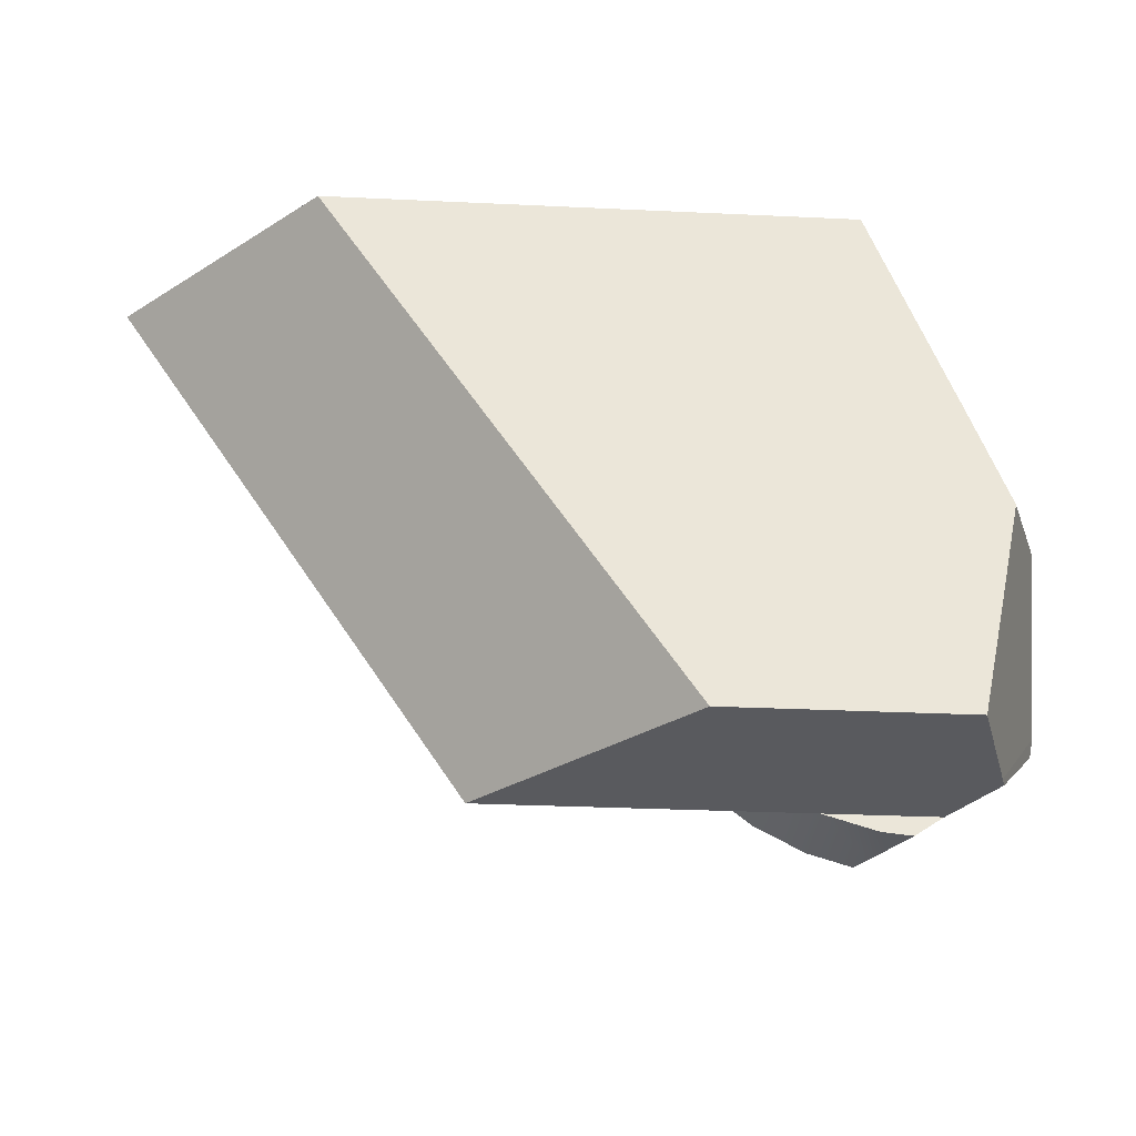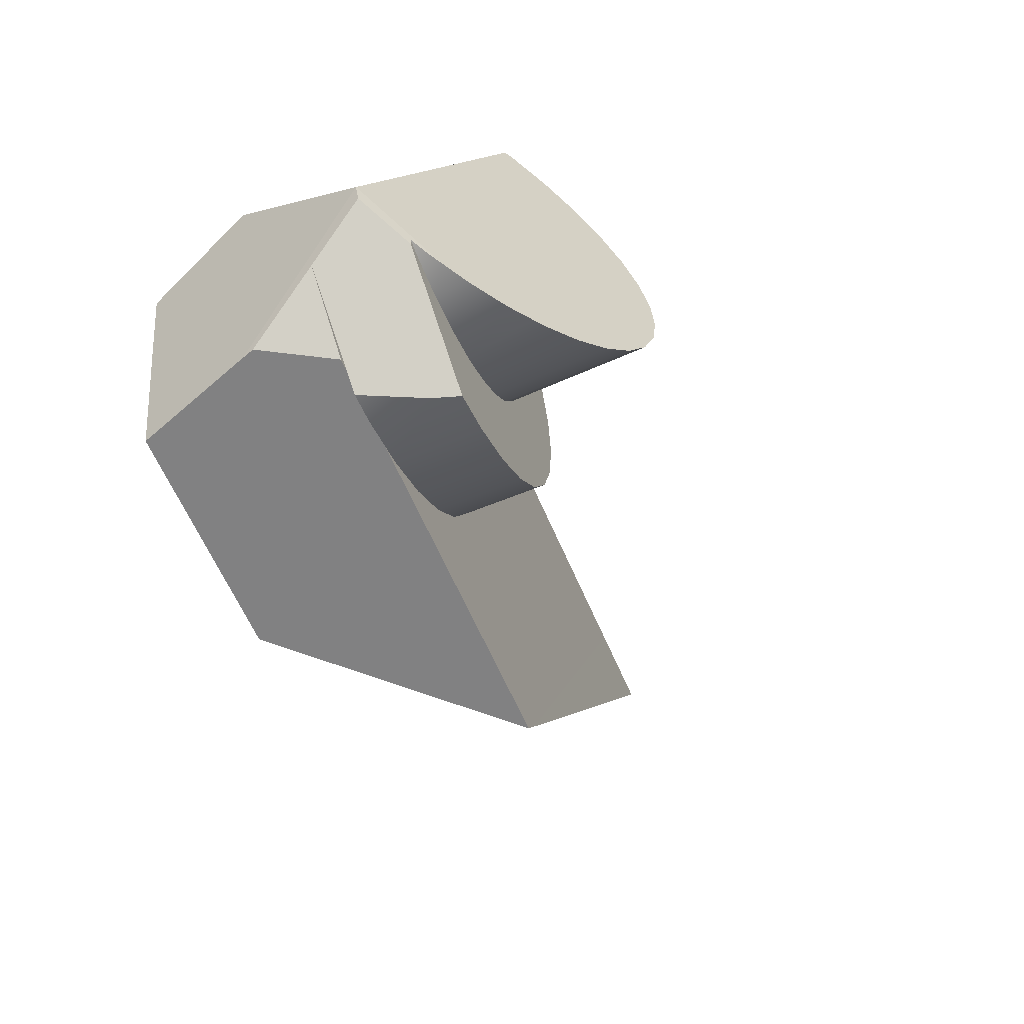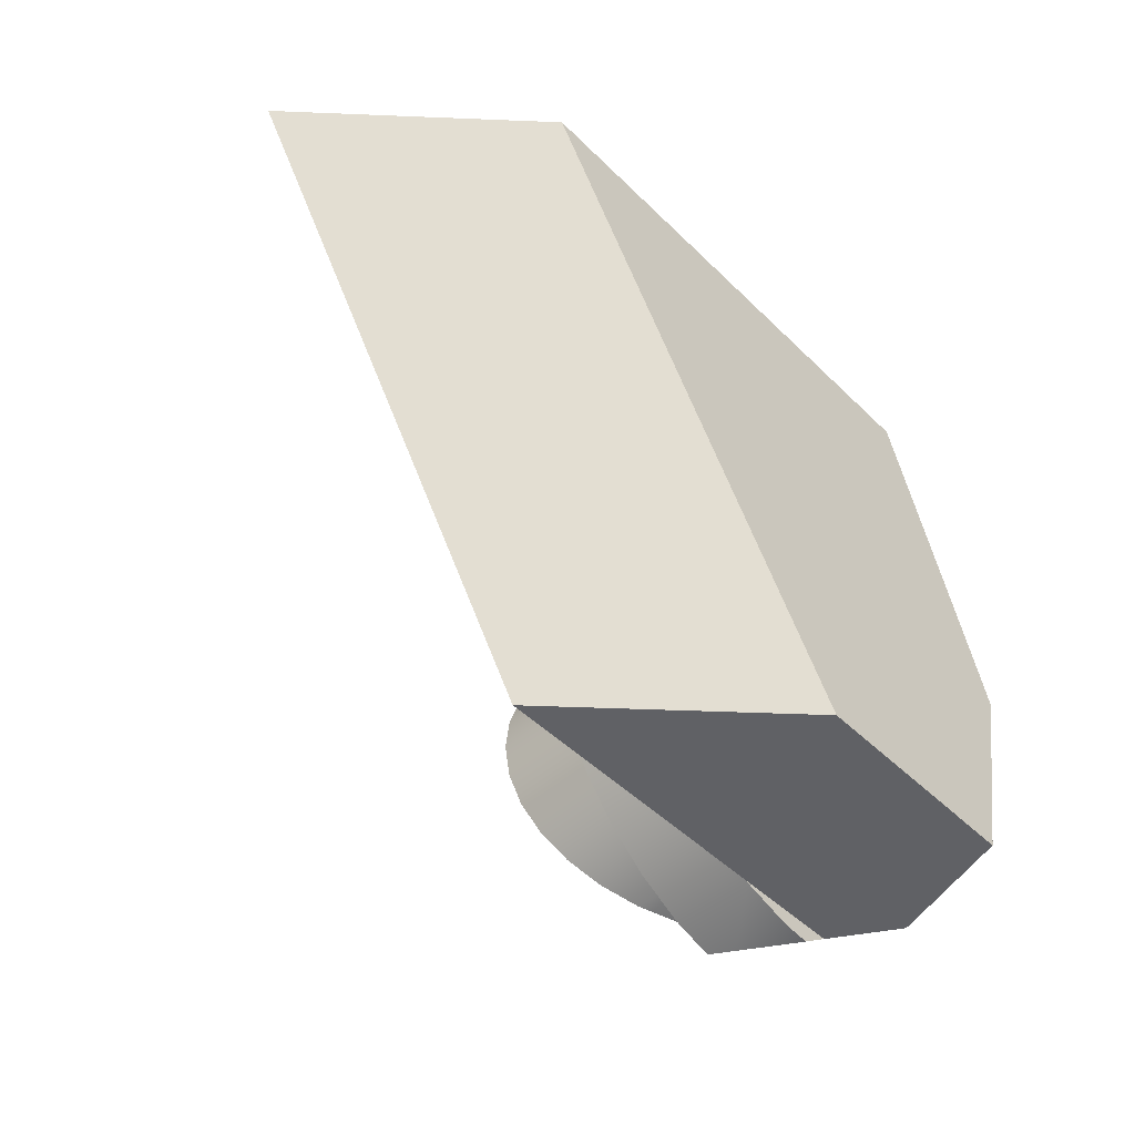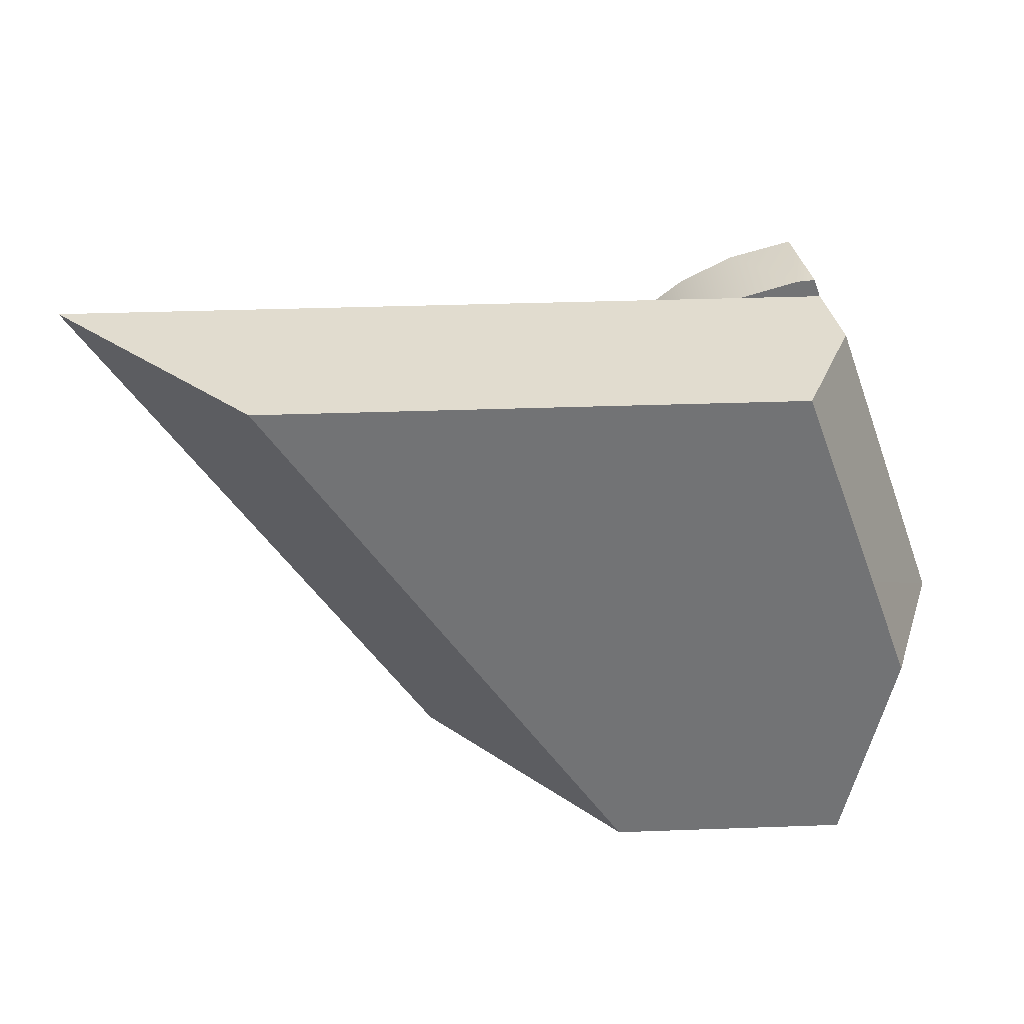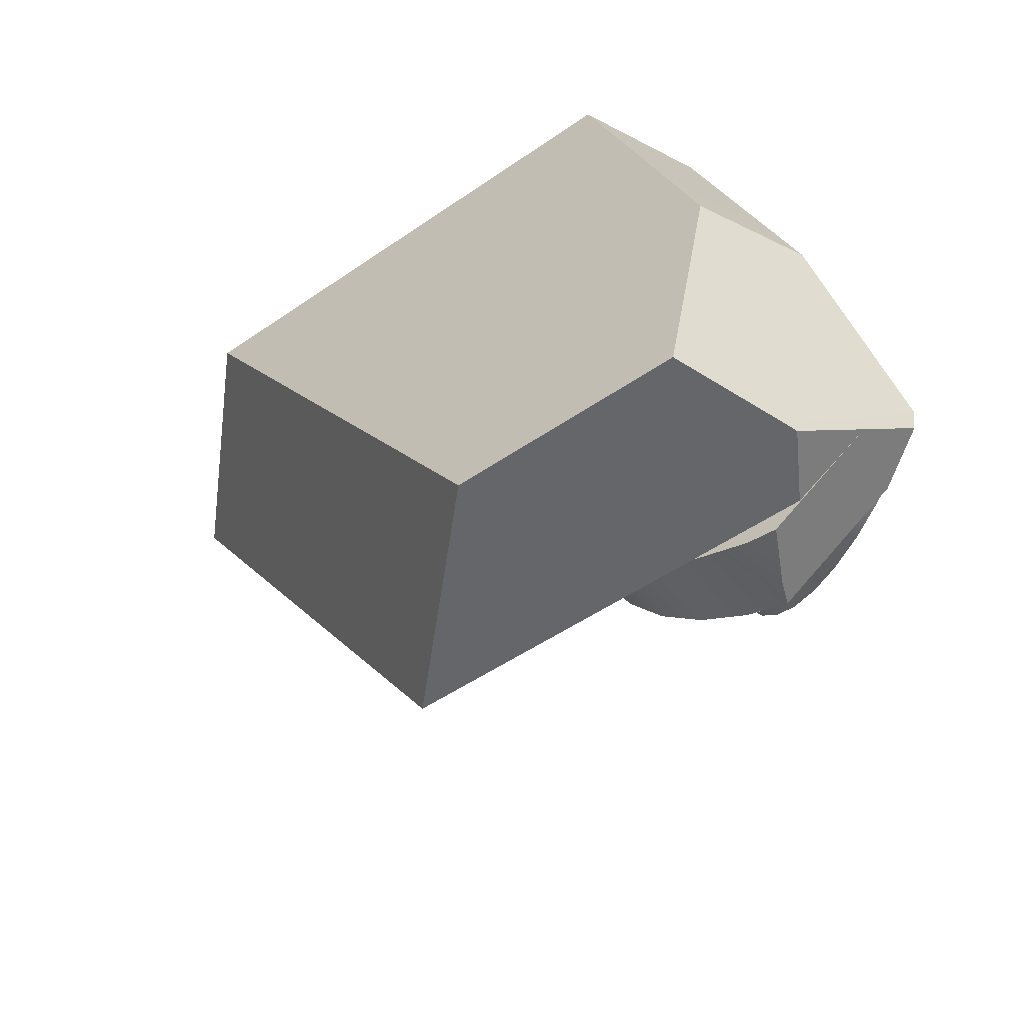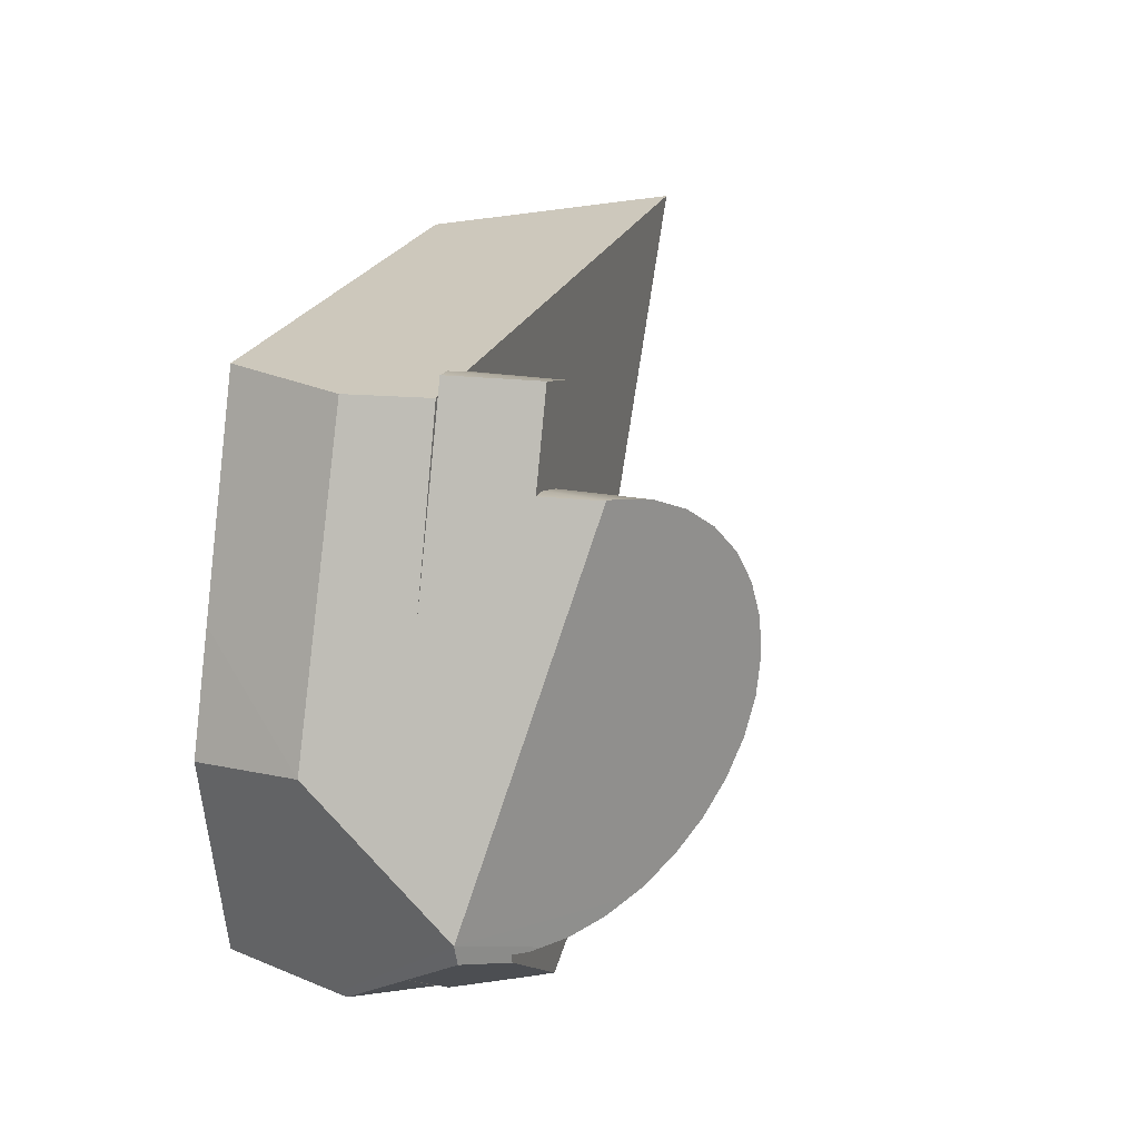
<metadata>
{"format":"obj","ext":"obj","renderer":"f3d","projection":"perspective","resolution":1024,"background":"white","views":[{"elev":-31.5,"azim":176.2,"up":"+Z"},{"elev":-60.4,"azim":-67.2,"up":"+Z"},{"elev":-47.2,"azim":132.2,"up":"+Z"},{"elev":34.5,"azim":177.2,"up":"+Z"},{"elev":-51.9,"azim":-143.4,"up":"+Z"},{"elev":22.1,"azim":-73.5,"up":"+Z"}]}
</metadata>
<code>
o 鳥居.001_cell.010_鳥居.001_cell.005
v -0.06304 -0.0261 0.1781
v -0.1795 -0.00151 -0.119
v -0.04875 0.04401 0.2499
v -0.183 -0.000243 -0.103
v -0.1653 0.1138 -0.005003
v -0.1253 -0.0261 -0.1349
v -0.09417 -0.0261 -0.138
v -0.06304 -0.0261 -0.1349
v -0.03311 -0.0261 -0.1259
v -0.005516 -0.0261 -0.1111
v 0.01867 -0.0261 -0.09127
v 0.03851 -0.0261 -0.06708
v 0.05326 -0.0261 -0.0395
v 0.06234 -0.0261 -0.009559
v 0.06541 -0.0261 0.02157
v 0.06234 -0.0261 0.05271
v 0.05326 -0.0261 0.08264
v 0.03851 -0.0261 0.1102
v 0.01867 -0.0261 0.1344
v -0.005516 -0.0261 0.1543
v -0.03311 -0.0261 0.169
v -0.00508 -0.0261 0.2367
v 0.03517 0.04401 0.2152
v 0.03517 -0.0261 0.2152
v -0.00508 0.04401 0.2367
v 0.07045 0.04401 0.1862
v 0.07045 -0.0261 0.1862
v 0.0994 0.04401 0.1509
v 0.0994 -0.0261 0.1509
v 0.1342 -0.0261 0.06699
v 0.1342 0.04401 0.06699
v 0.1209 -0.0261 0.1107
v 0.1209 0.04401 0.1107
v 0.1386 0.04401 0.02157
v 0.1386 -0.0261 0.02157
v 0.1342 0.04401 -0.02385
v 0.1342 -0.0261 -0.02385
v 0.0994 -0.0261 -0.1078
v 0.0994 0.04401 -0.1078
v 0.1209 -0.0261 -0.06752
v 0.1209 0.04401 -0.06752
v 0.07045 0.04401 -0.1431
v 0.07045 -0.0261 -0.1431
v 0.03517 0.04401 -0.172
v 0.03517 -0.0261 -0.172
v -0.00508 -0.0261 -0.1935
v -0.04875 0.04401 -0.2068
v -0.00508 0.04401 -0.1935
v 0.0968 0.2065 -0.1939
v 0.2567 0.04529 -0.1939
v 0.5441 0.04529 0.2371
v 0.384 0.2065 0.2371
v -0.007766 -0.1064 -0.1111
v -0.04472 -0.08371 -0.1289
v -0.03489 -0.08973 -0.1259
v 0.03551 -0.1334 -0.06708
v 0.04999 -0.1426 -0.0395
v 0.016 -0.1212 -0.09127
v -0.09493 -0.05304 -0.138
v -0.1157 -0.04045 -0.1359
v -0.06432 -0.07169 -0.1349
v -0.1299 0.2065 -0.02213
v -0.09745 0.2065 0.0671
v -0.07798 0.1096 0.2371
v -0.03485 0.2065 0.2371
v -0.06329 0.04401 0.2513
v -0.06859 0.04529 0.2371
v -0.05339 -0.0261 0.2504
v -0.07365 -0.0261 0.1938
v -0.1196 0.04401 0.09414
v -0.06445 -0.07652 0.1781
v -0.07209 -0.0719 0.1789
v -0.03501 -0.09425 0.169
v -0.00788 -0.1105 0.1543
v 0.01591 -0.1246 0.1344
v 0.04994 -0.1445 0.08264
v 0.03543 -0.1361 0.1102
v 0.05888 -0.1495 0.05271
v 0.06191 -0.1508 0.02157
v 0.05891 -0.1485 -0.009559
v -0.07868 -0.0261 0.1796
v -0.1761 0.04401 -0.06496
v -0.1392 -0.0261 -0.1307
v -0.1386 -0.0261 -0.1372
v -0.1255 -0.03437 -0.1349
v -0.1567 0.04401 -0.1525
v -0.09654 0.04529 -0.1939
v -0.04875 -0.004745 -0.2068
v -0.04023 -0.0261 -0.2042
v -0.07334 0.04401 -0.2092
v -0.1284 0.1004 -0.1939
v -0.1683 0.04529 -0.09893
v -0.1164 0.2065 -0.08453
v -0.1252 0.1102 -0.1939
v -0.09228 0.2065 -0.1939
v -0.1598 0.04401 -0.1394
v -0.06304 -0.0261 -0.1349
v -0.03311 -0.0261 -0.1259
v 0.03851 -0.0261 -0.06708
v 0.05326 -0.0261 -0.0395
v 0.06234 -0.0261 0.05271
v 0.05326 -0.0261 0.08264
v -0.005516 -0.0261 0.1543
v -0.03311 -0.0261 0.169
v 0.03517 -0.0261 0.2152
v 0.07045 -0.0261 0.1862
v 0.03517 0.04401 -0.172
v -0.00508 0.04401 -0.1935
v 0.03517 0.04401 0.2152
v -0.00508 0.04401 0.2367
v -0.04875 0.04401 -0.2068
v -0.07334 0.04401 -0.2092
v -0.07334 0.04401 -0.2092
v -0.04472 -0.08371 -0.1289
v -0.03489 -0.08973 -0.1259
v -0.09493 -0.05304 -0.138
v -0.06432 -0.07169 -0.1349
v 0.03517 -0.0261 -0.172
v -0.00508 -0.0261 -0.1935
v -0.09745 0.2065 0.0671
v -0.03485 0.2065 0.2371
v -0.03485 0.2065 0.2371
v -0.06859 0.04529 0.2371
v -0.06859 0.04529 0.2371
v -0.1196 0.04401 0.09414
v -0.1196 0.04401 0.09414
v -0.1196 0.04401 0.09414
v -0.05339 -0.0261 0.2504
v -0.05339 -0.0261 0.2504
v -0.00508 -0.0261 0.2367
v 0.5441 0.04529 0.2371
v 0.5441 0.04529 0.2371
v -0.1392 -0.0261 -0.1307
v -0.1392 -0.0261 -0.1307
v -0.1386 -0.0261 -0.1372
v -0.03501 -0.09425 0.169
v -0.00788 -0.1105 0.1543
v -0.06304 -0.0261 0.1781
v -0.07868 -0.0261 0.1796
v -0.07868 -0.0261 0.1796
v -0.09654 0.04529 -0.1939
v -0.09654 0.04529 -0.1939
v -0.1284 0.1004 -0.1939
v -0.1761 0.04401 -0.06496
v -0.1761 0.04401 -0.06496
v -0.1761 0.04401 -0.06496
v -0.1683 0.04529 -0.09893
v -0.1683 0.04529 -0.09893
v -0.1683 0.04529 -0.09893
v 0.0994 0.04401 -0.1078
v 0.1209 0.04401 -0.06752
v -0.005516 -0.0261 -0.1111
v 0.07045 0.04401 -0.1431
v 0.06234 -0.0261 -0.009559
v 0.03851 -0.0261 0.1102
v 0.0994 -0.0261 0.1509
v 0.1209 -0.0261 0.1107
v 0.384 0.2065 0.2371
v 0.384 0.2065 0.2371
v -0.1157 -0.04045 -0.1359
v 0.0994 0.04401 0.1509
v 0.1209 0.04401 0.1107
v -0.07798 0.1096 0.2371
v 0.1342 0.04401 -0.02385
v -0.06445 -0.07652 0.1781
v -0.07209 -0.0719 0.1789
v 0.01591 -0.1246 0.1344
v 0.03543 -0.1361 0.1102
v -0.1598 0.04401 -0.1394
v -0.1598 0.04401 -0.1394
v -0.1598 0.04401 -0.1394
v -0.04875 -0.004745 -0.2068
v -0.04023 -0.0261 -0.2042
v -0.04023 -0.0261 -0.2042
v 0.0968 0.2065 -0.1939
v 0.0968 0.2065 -0.1939
v -0.09228 0.2065 -0.1939
v -0.09228 0.2065 -0.1939
v -0.1253 -0.0261 -0.1349
v -0.09417 -0.0261 -0.138
v 0.01867 -0.0261 -0.09127
v 0.06541 -0.0261 0.02157
v 0.07045 0.04401 0.1862
v 0.1342 -0.0261 0.06699
v 0.1386 -0.0261 0.02157
v 0.1386 0.04401 0.02157
v 0.0994 -0.0261 -0.1078
v 0.1209 -0.0261 -0.06752
v 0.07045 -0.0261 -0.1431
v 0.2567 0.04529 -0.1939
v 0.2567 0.04529 -0.1939
v -0.007766 -0.1064 -0.1111
v 0.03551 -0.1334 -0.06708
v 0.016 -0.1212 -0.09127
v 0.04999 -0.1426 -0.0395
v 0.05891 -0.1485 -0.009559
v -0.04875 0.04401 0.2499
v -0.06329 0.04401 0.2513
v -0.06329 0.04401 0.2513
v -0.07365 -0.0261 0.1938
v 0.04994 -0.1445 0.08264
v 0.05888 -0.1495 0.05271
v 0.06191 -0.1508 0.02157
v -0.1255 -0.03437 -0.1349
v 0.01867 -0.0261 0.1344
v 0.1342 -0.0261 -0.02385
v -0.1252 0.1102 -0.1939
v 0.1342 0.04401 0.06699
v -0.1567 0.04401 -0.1525
v -0.1567 0.04401 -0.1525
v -0.1567 0.04401 -0.1525
v -0.1299 0.2065 -0.02213
v -0.1164 0.2065 -0.08453
f 190 158 132
f 114 4 160
f 5 120 212
f 120 163 121
f 199 200 129
f 163 125 123
f 166 140 127
f 5 144 125
f 2 135 133
f 113 135 210
f 141 209 143
f 4 145 149
f 147 5 213
f 213 207 147
f 149 170 4
f 2 170 210
f 143 169 207
f 73 166 114
f 190 176 158
f 160 116 114
f 116 117 114
f 120 5 163
f 199 127 200
f 163 5 125
f 140 200 127
f 127 145 4
f 4 166 127
f 204 160 133
f 160 4 133
f 4 2 133
f 113 172 135
f 172 173 135
f 135 2 210
f 144 5 147
f 5 212 213
f 178 207 213
f 207 169 147
f 2 4 170
f 143 209 169
f 79 78 80
f 78 76 80
f 76 77 57
f 77 75 56
f 75 74 58
f 74 73 53
f 53 73 114
f 73 71 166
f 166 4 114
f 114 115 53
f 53 58 74
f 58 56 75
f 56 57 77
f 57 80 76
f 17 168 201
f 187 153 39
f 134 179 85
f 104 165 136
f 155 167 168
f 205 137 167
f 22 109 110
f 198 68 197
f 55 152 192
f 192 181 194
f 196 182 203
f 107 119 108
f 119 174 88
f 182 202 203
f 180 59 60
f 27 161 183
f 153 118 107
f 184 34 208
f 206 151 164
f 103 136 137
f 37 154 100
f 197 22 110
f 148 171 142
f 59 8 61
f 175 93 63
f 193 13 195
f 24 183 109
f 16 201 202
f 156 162 161
f 194 12 193
f 44 48 92
f 9 55 54
f 72 138 81
f 195 14 196
f 87 91 94
f 65 64 67
f 185 164 34
f 188 39 151
f 88 90 47
f 157 208 162
f 17 155 168
f 187 189 153
f 104 138 165
f 155 205 167
f 205 103 137
f 22 24 109
f 55 9 152
f 192 152 181
f 196 14 182
f 107 118 119
f 88 47 108
f 108 119 88
f 182 16 202
f 60 85 179
f 179 180 60
f 27 156 161
f 153 189 118
f 184 185 34
f 206 188 151
f 103 104 136
f 83 84 6
f 84 89 6
f 89 46 98
f 46 45 10
f 45 43 11
f 43 38 11
f 38 40 99
f 40 37 100
f 99 40 100
f 37 35 15
f 35 30 101
f 30 32 102
f 32 29 18
f 29 106 18
f 106 105 19
f 18 106 19
f 105 130 20
f 130 128 69
f 20 130 21
f 69 139 1
f 69 1 21
f 35 101 15
f 32 18 102
f 11 38 99
f 7 6 89
f 46 10 98
f 69 21 130
f 97 7 89
f 98 97 89
f 20 19 105
f 11 10 45
f 30 102 101
f 37 15 154
f 197 68 22
f 171 211 142
f 142 191 126
f 191 131 124
f 126 191 124
f 126 146 142
f 146 148 142
f 59 180 8
f 122 159 175
f 175 177 93
f 93 62 63
f 63 122 175
f 193 12 13
f 24 27 183
f 16 17 201
f 156 157 162
f 194 181 12
f 111 112 96
f 112 86 96
f 96 92 48
f 111 96 48
f 92 82 44
f 82 70 150
f 44 82 42
f 70 66 3
f 3 25 70
f 25 23 70
f 23 26 70
f 26 28 70
f 28 33 70
f 33 31 70
f 31 186 70
f 186 36 70
f 36 41 70
f 41 150 70
f 150 42 82
f 54 61 9
f 61 8 9
f 72 165 138
f 195 13 14
f 94 95 87
f 95 49 87
f 49 50 87
f 67 51 52
f 52 65 67
f 185 206 164
f 188 187 39
f 157 184 208

</code>
